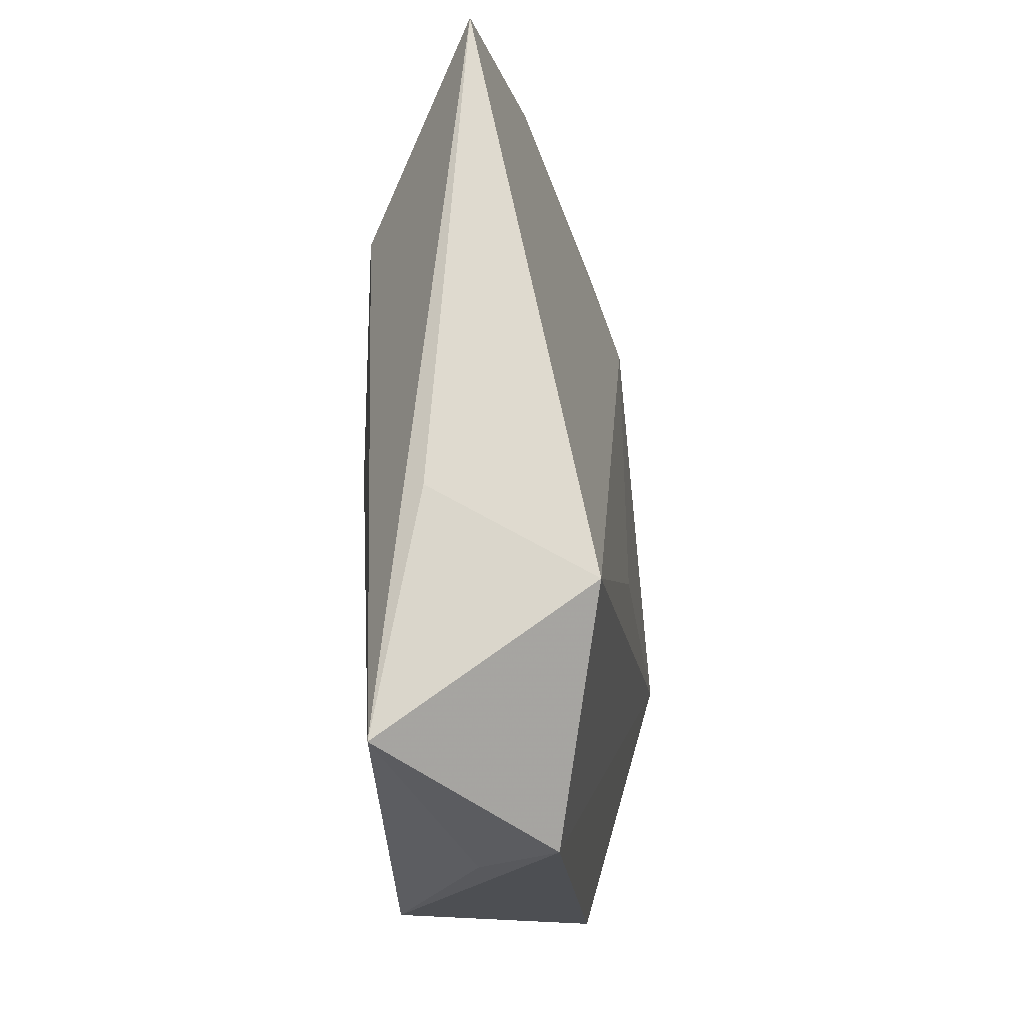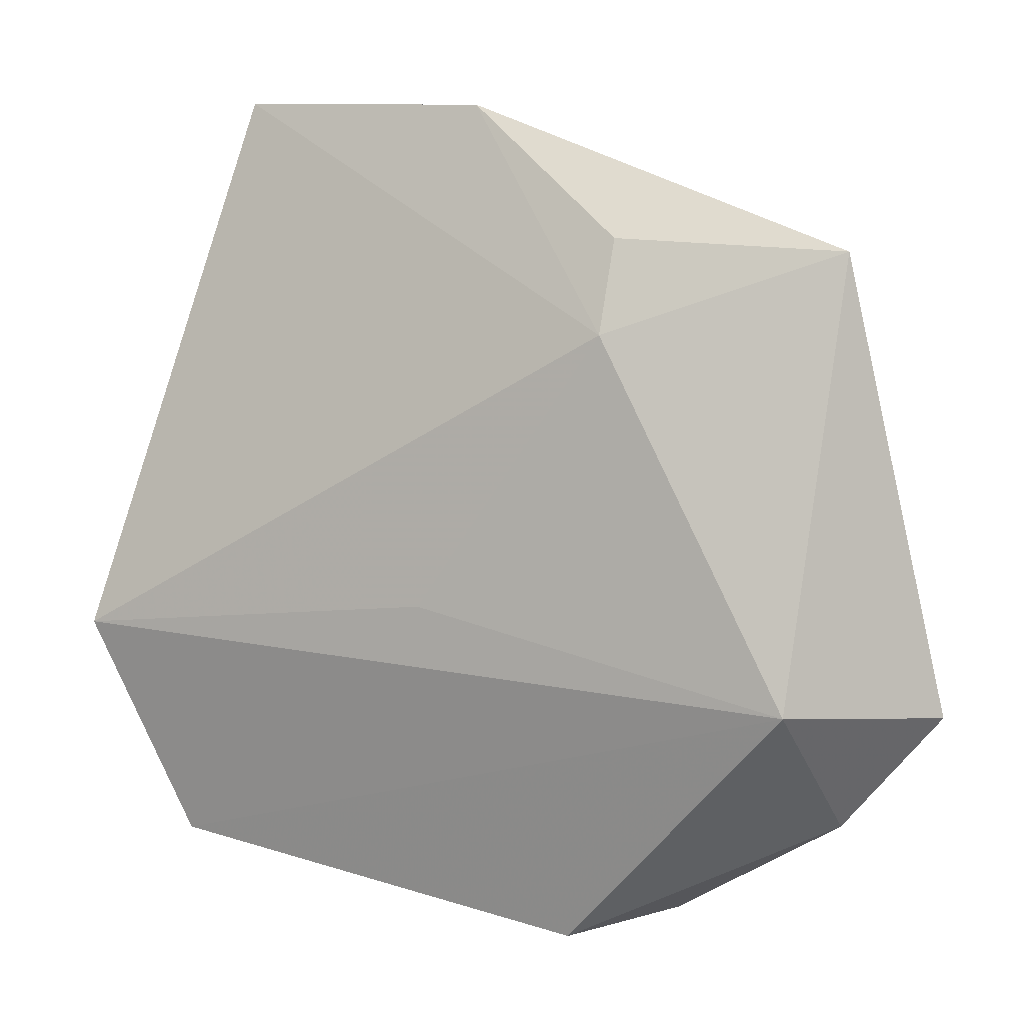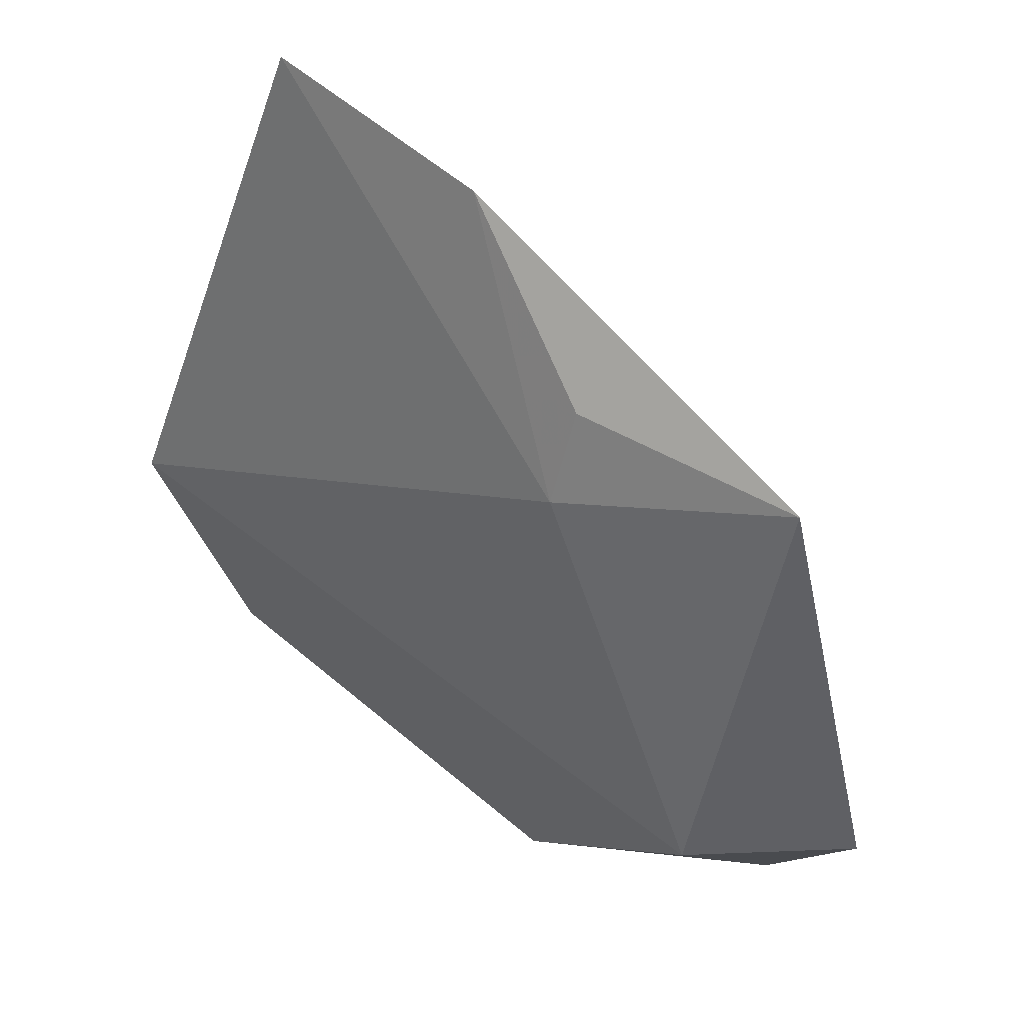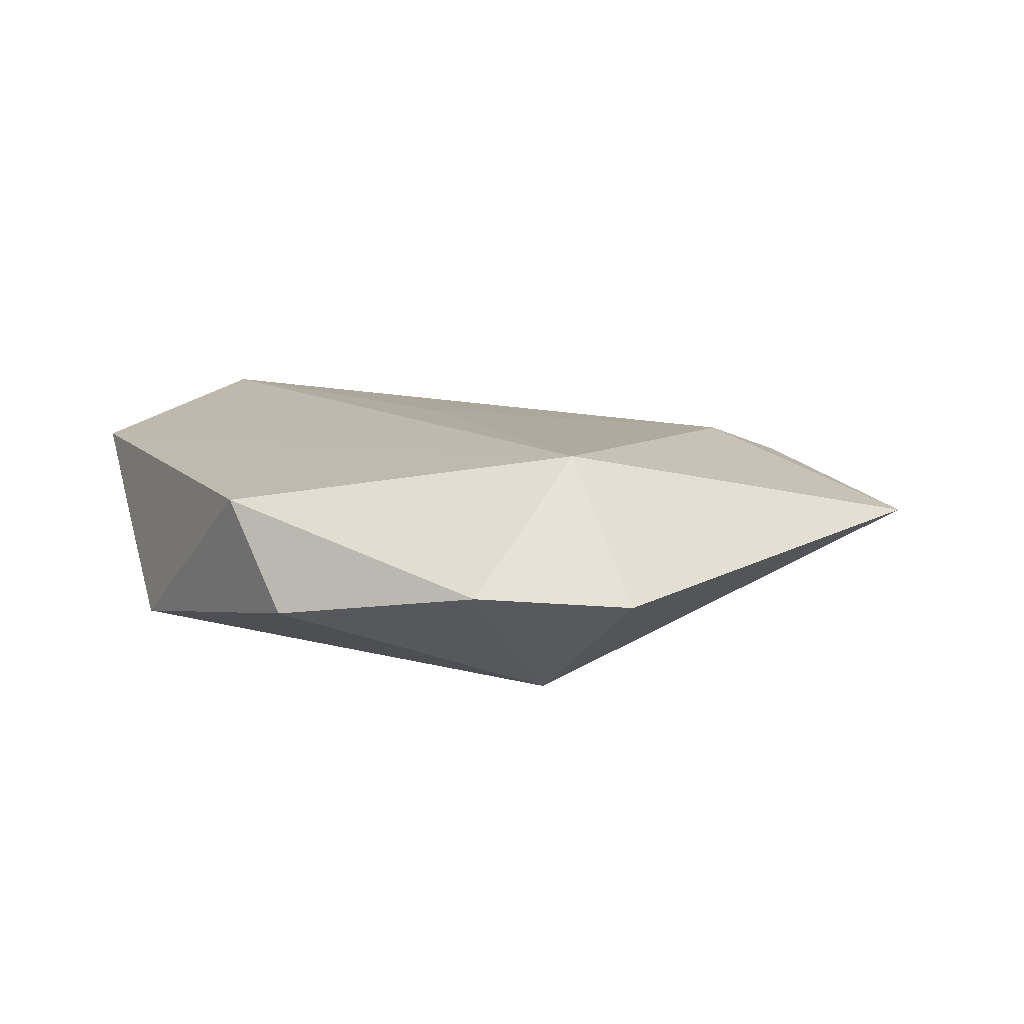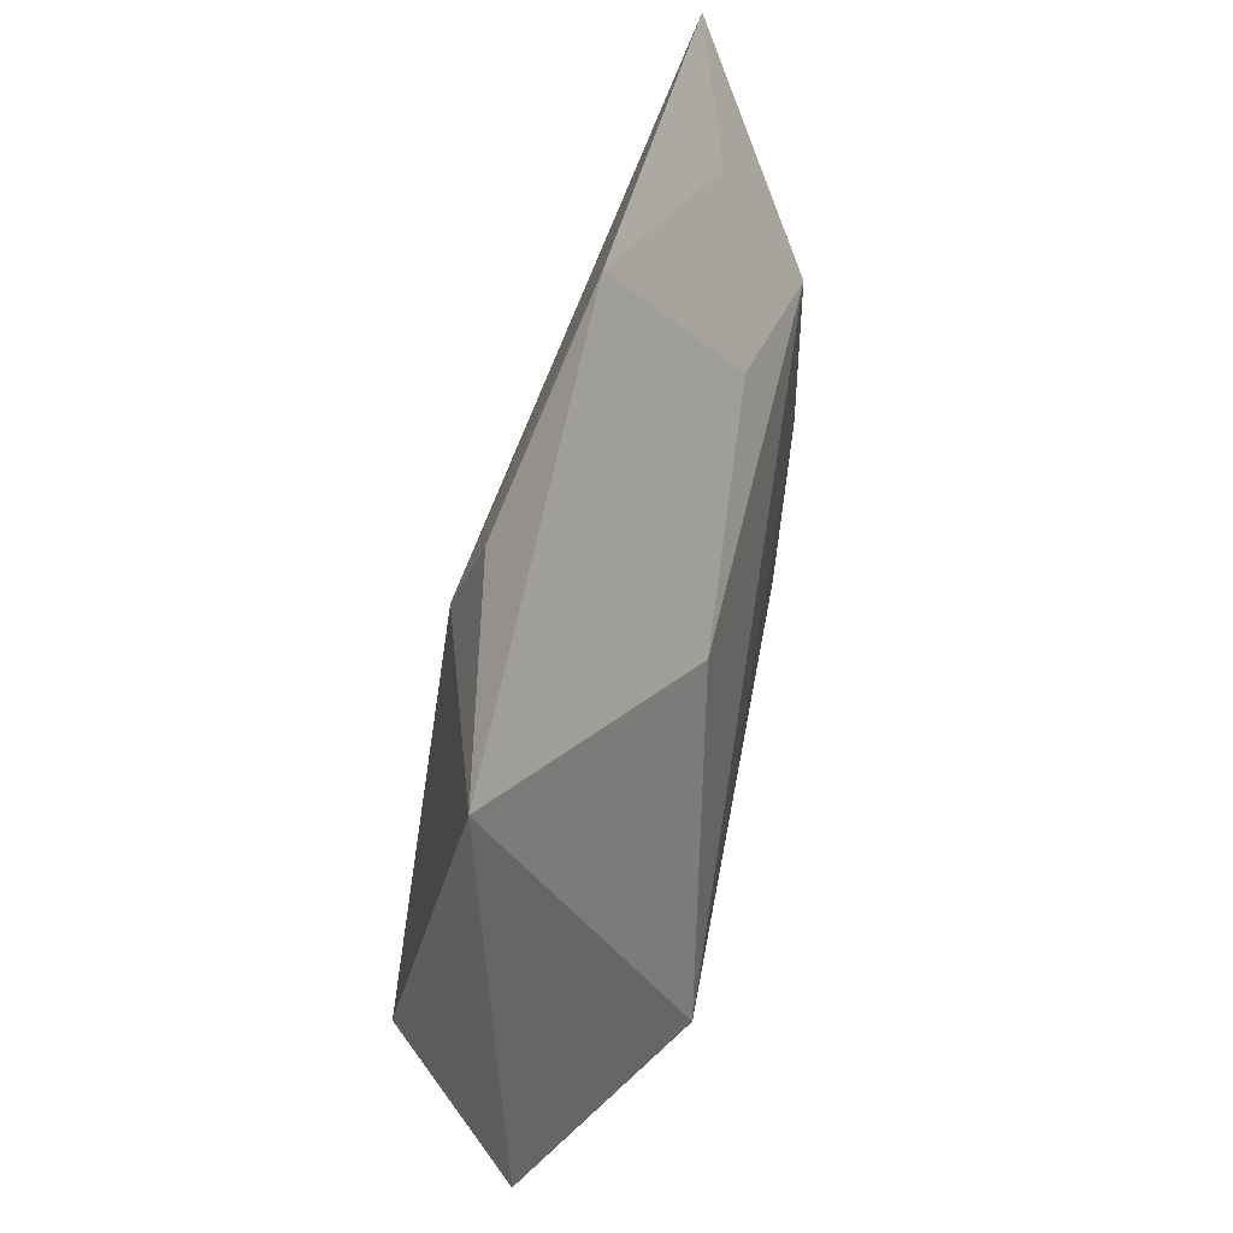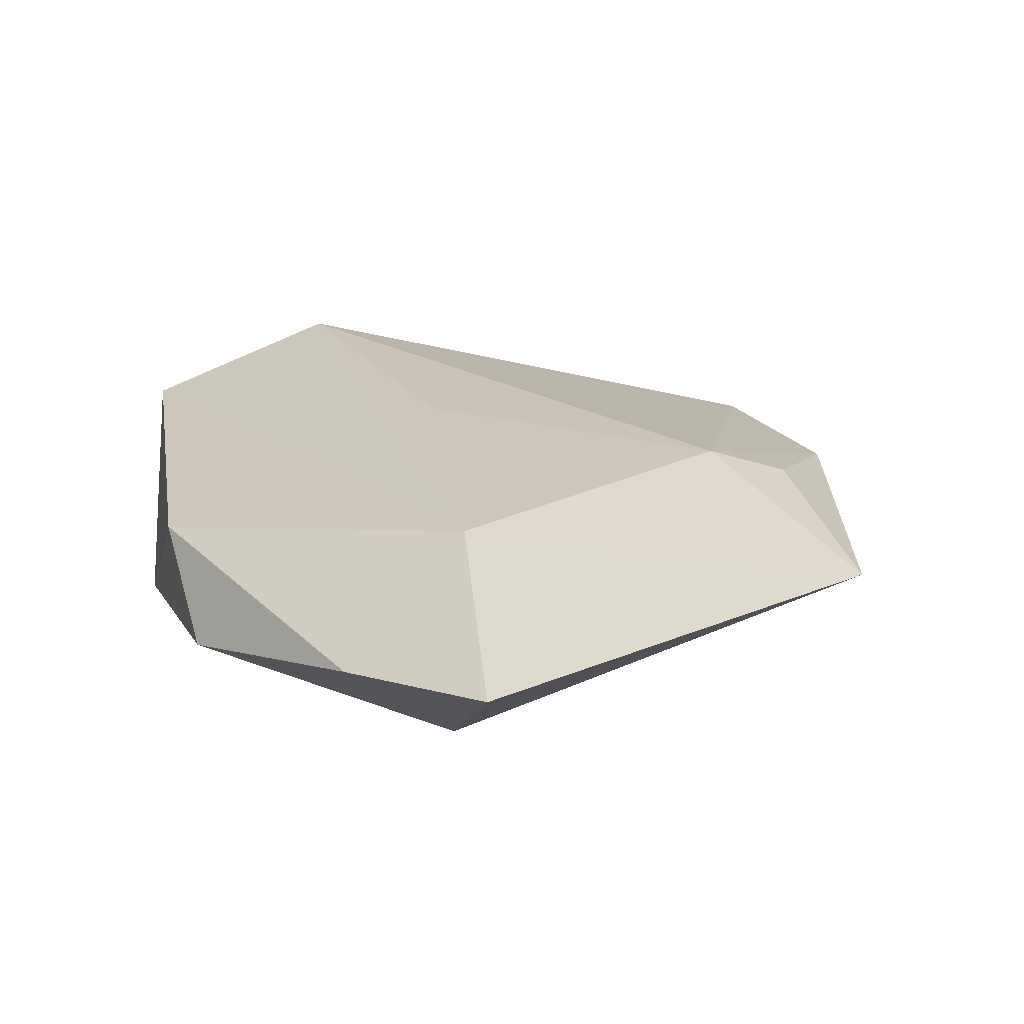
<metadata>
{"format":"obj","ext":"obj","renderer":"f3d","projection":"perspective","resolution":1024,"background":"white","views":[{"elev":-9.0,"azim":-83.0,"up":"+Y"},{"elev":7.7,"azim":25.2,"up":"+Y"},{"elev":46.5,"azim":42.3,"up":"+Y"},{"elev":9.7,"azim":55.0,"up":"+Z"},{"elev":56.5,"azim":102.5,"up":"+Y"},{"elev":20.7,"azim":71.6,"up":"+Z"}]}
</metadata>
<code>
v 0.04029 0.03374 0.002562
v -0.01799 -0.01469 -0.0114
v -0.006489 0.03149 -0.009118
v 0.01726 0.03493 0.006952
v -0.02239 0.005433 -0.01166
v 0.01464 0.02041 -0.01058
v -0.04231 -0.007595 0.0131
v -0.002219 -0.003035 0.01258
v -0.01892 0.04175 -0.004458
v -0.01082 -0.03681 -0.009668
v -0.02885 0.04913 -0.0004675
v 0.03745 -0.01122 0.01217
v 0.01708 0.0254 0.01031
v -0.02629 -0.03229 0.0002059
v -0.000695 0.04854 0.001565
v -0.04457 -0.02173 -0.006966
v 0.04971 -0.01273 -0.001544
v 0.032 -0.01096 -0.01355
v 0.02047 -0.03683 -0.004341
v 0.03949 -0.0249 -0.0009464
v -0.04026 0.001394 -0.002911
v -0.03306 -0.03102 0.00844
v 0.01232 -0.038 0.006721
v -0.01908 0.02941 -0.01181
f 1 12 17
f 7 16 22
f 22 12 7
f 16 11 24
f 22 16 14
f 17 12 20
f 12 1 13
f 15 11 13
f 11 7 13
f 21 11 16
f 16 7 21
f 21 7 11
f 9 11 15
f 15 24 9
f 9 24 11
f 23 20 12
f 19 20 23
f 23 12 22
f 4 1 15
f 15 13 4
f 4 13 1
f 8 7 12
f 12 13 8
f 8 13 7
f 16 2 10
f 10 14 16
f 19 23 10
f 22 14 10
f 10 23 22
f 16 24 5
f 5 2 16
f 3 24 15
f 18 5 24
f 2 5 18
f 18 10 2
f 18 1 17
f 19 10 18
f 17 20 18
f 18 20 19
f 24 3 6
f 6 18 24
f 1 18 6
f 15 1 6
f 6 3 15

</code>
